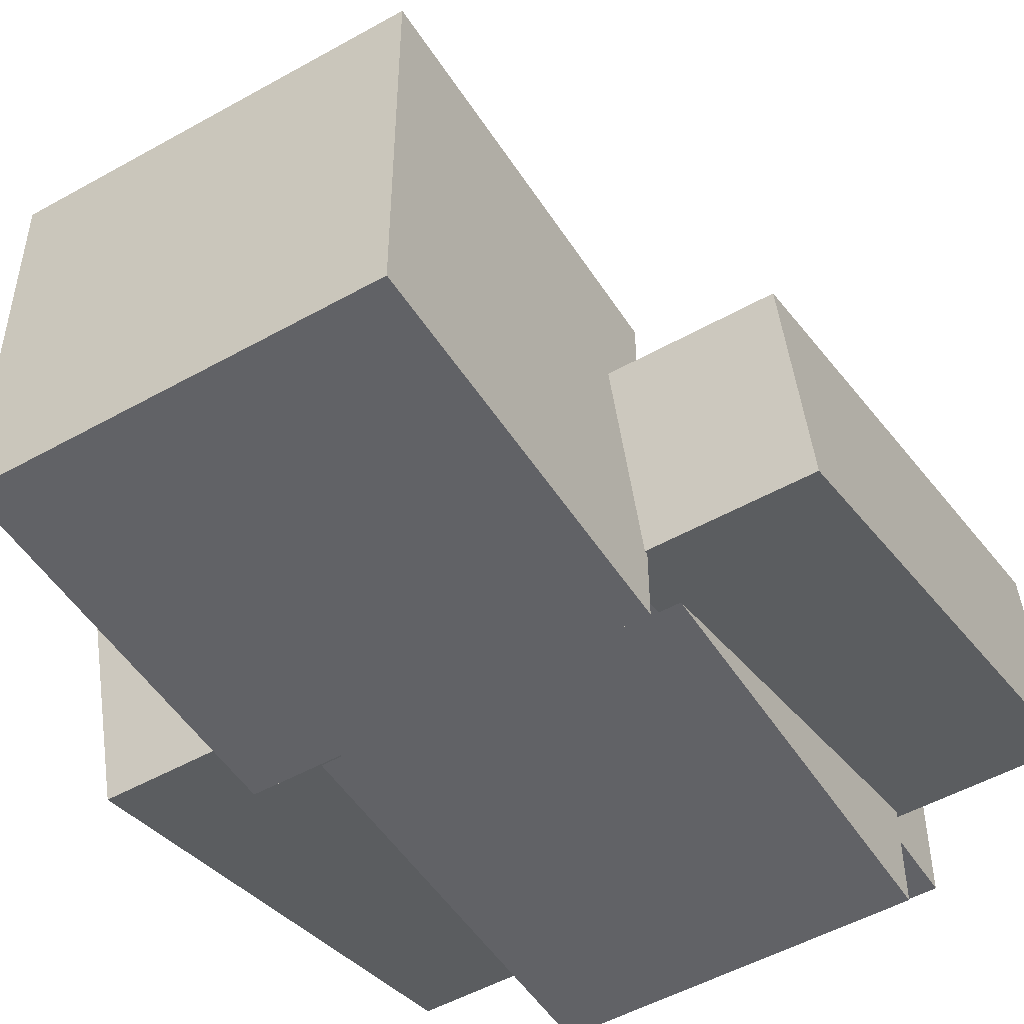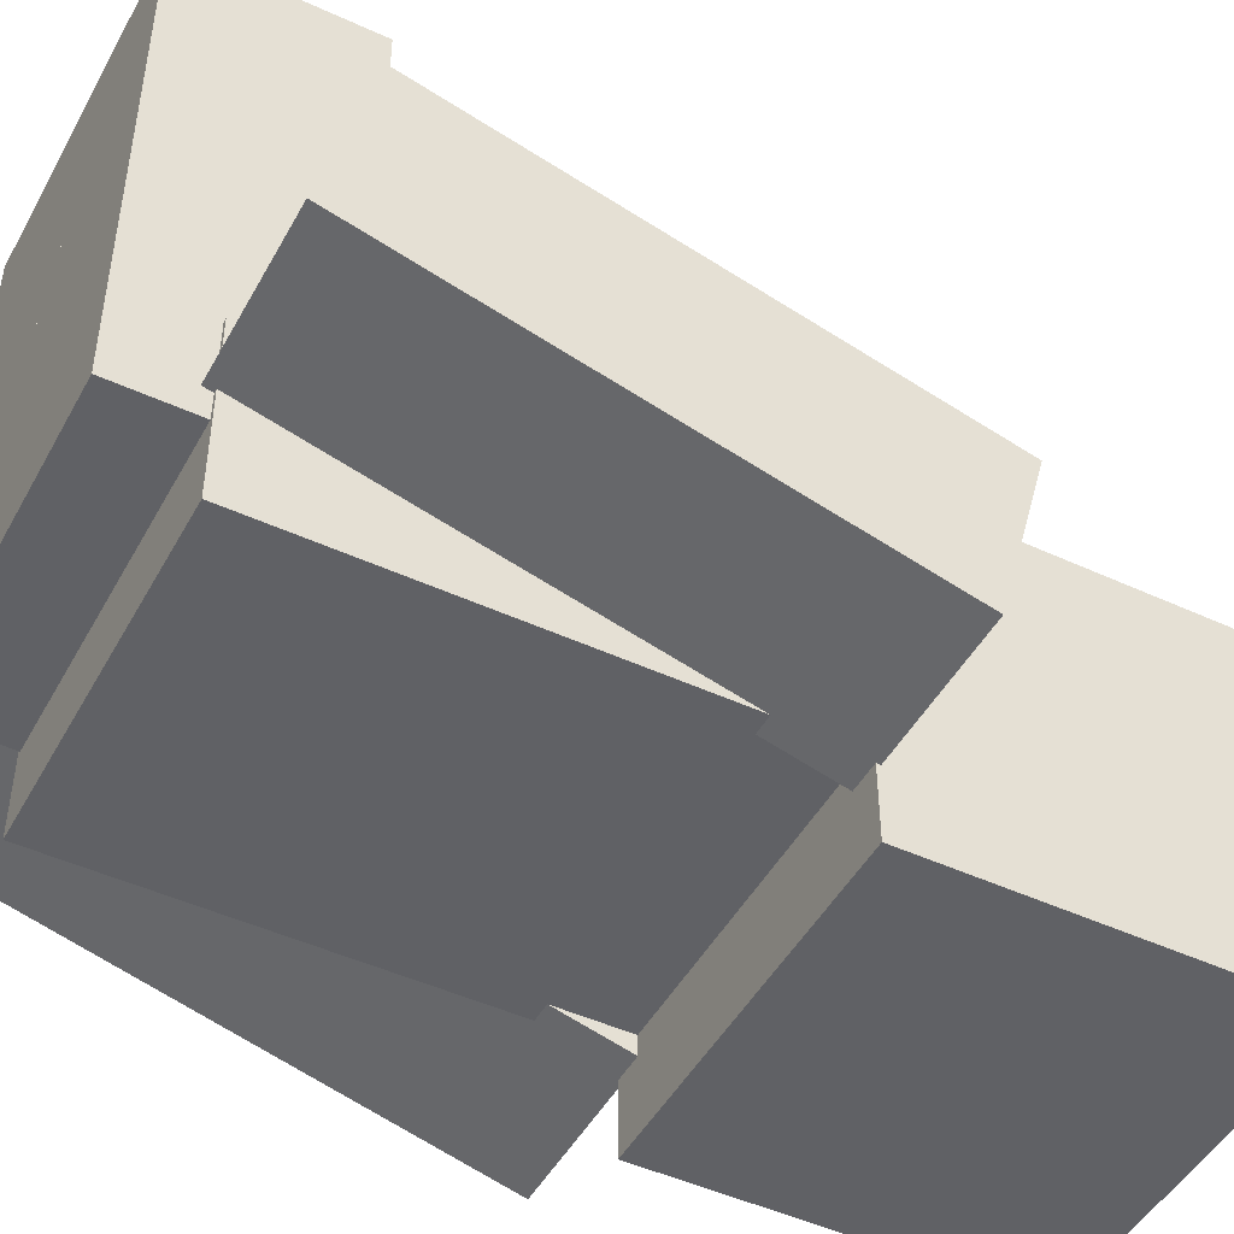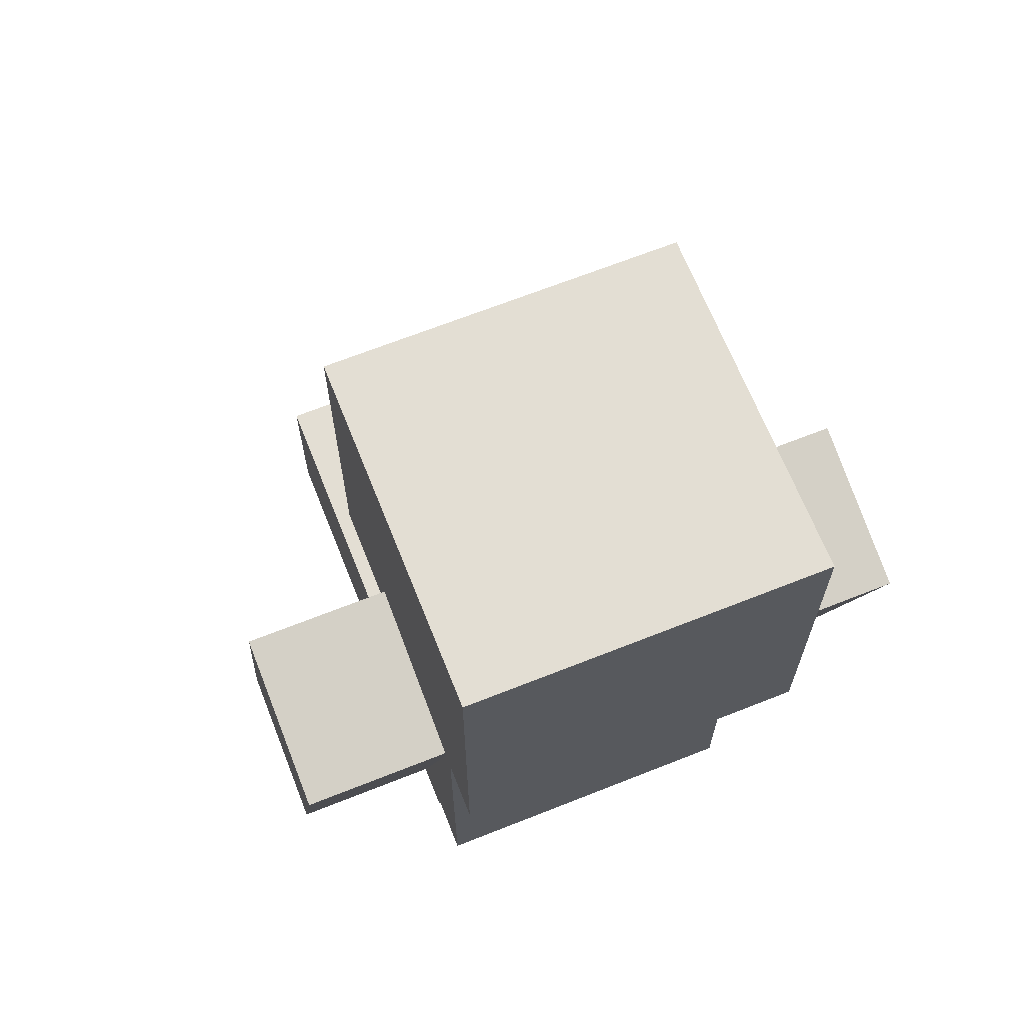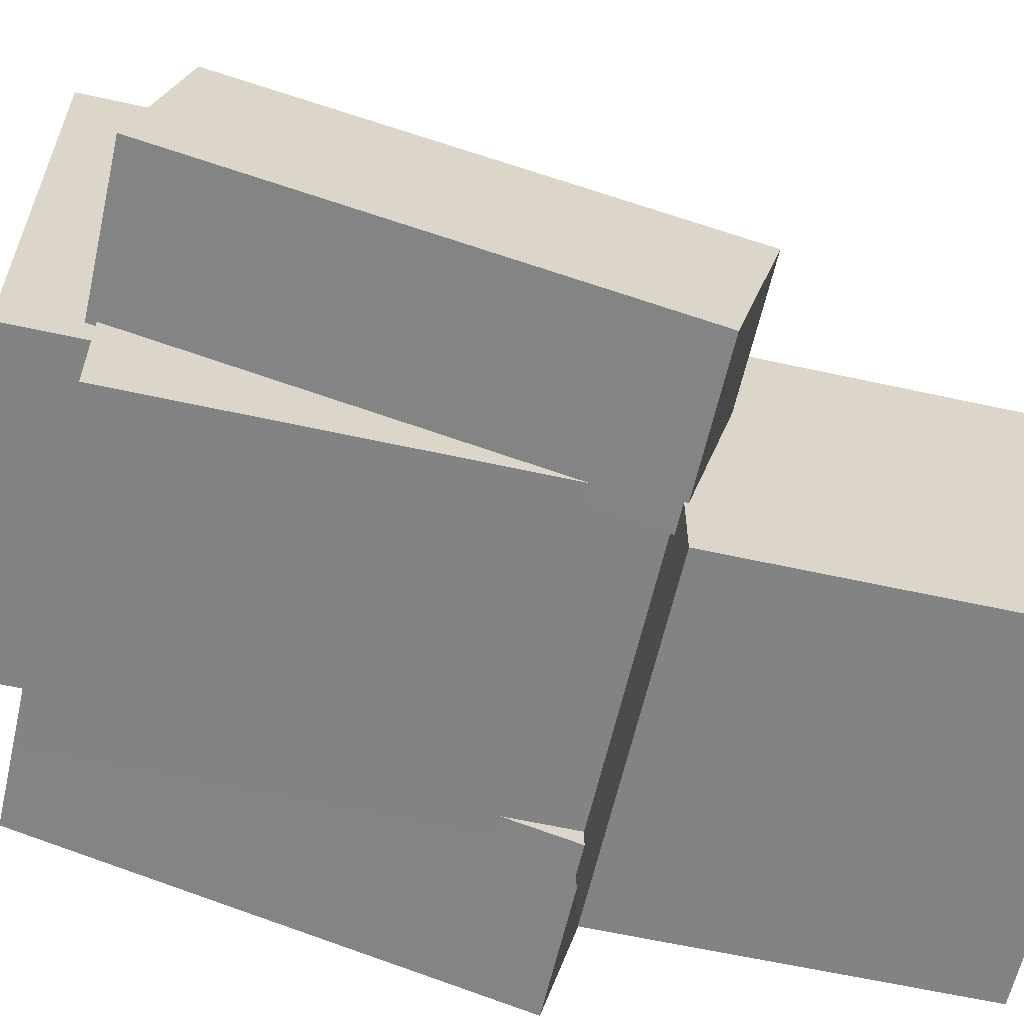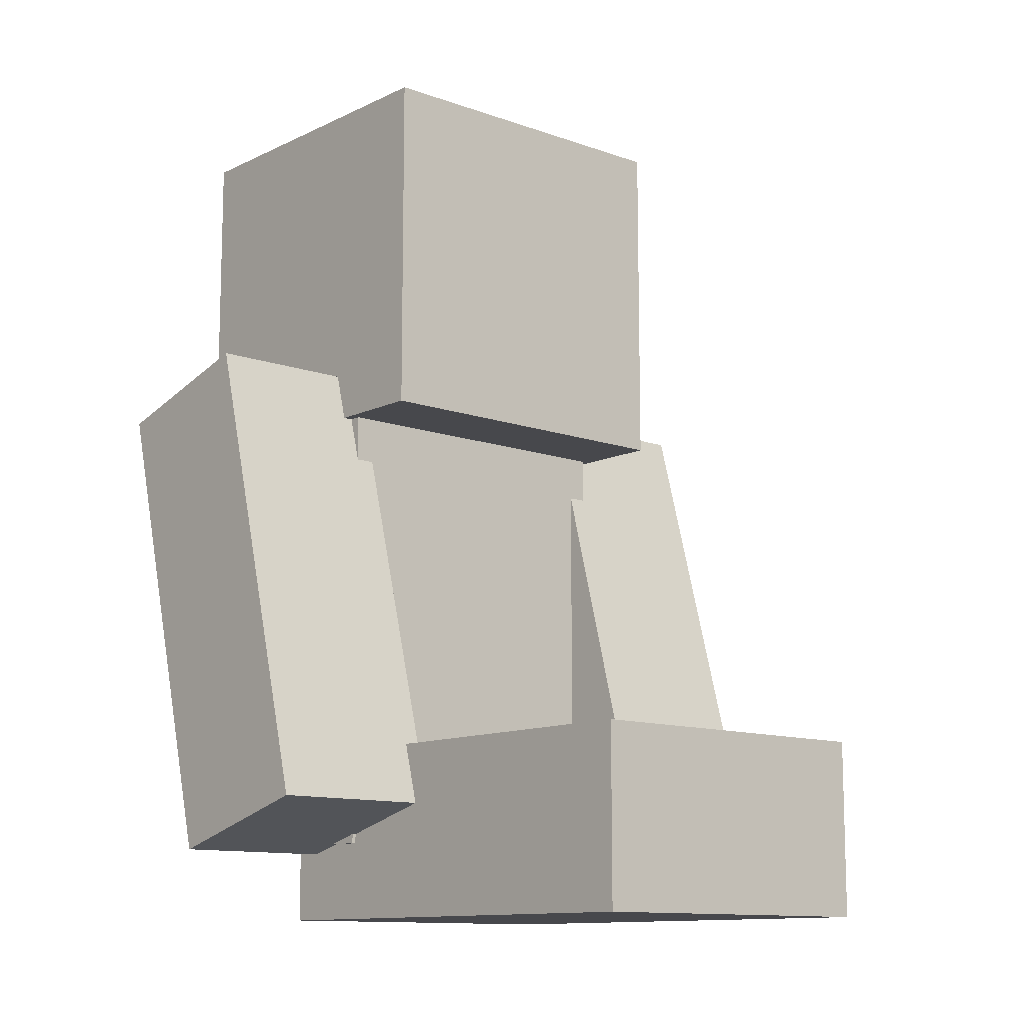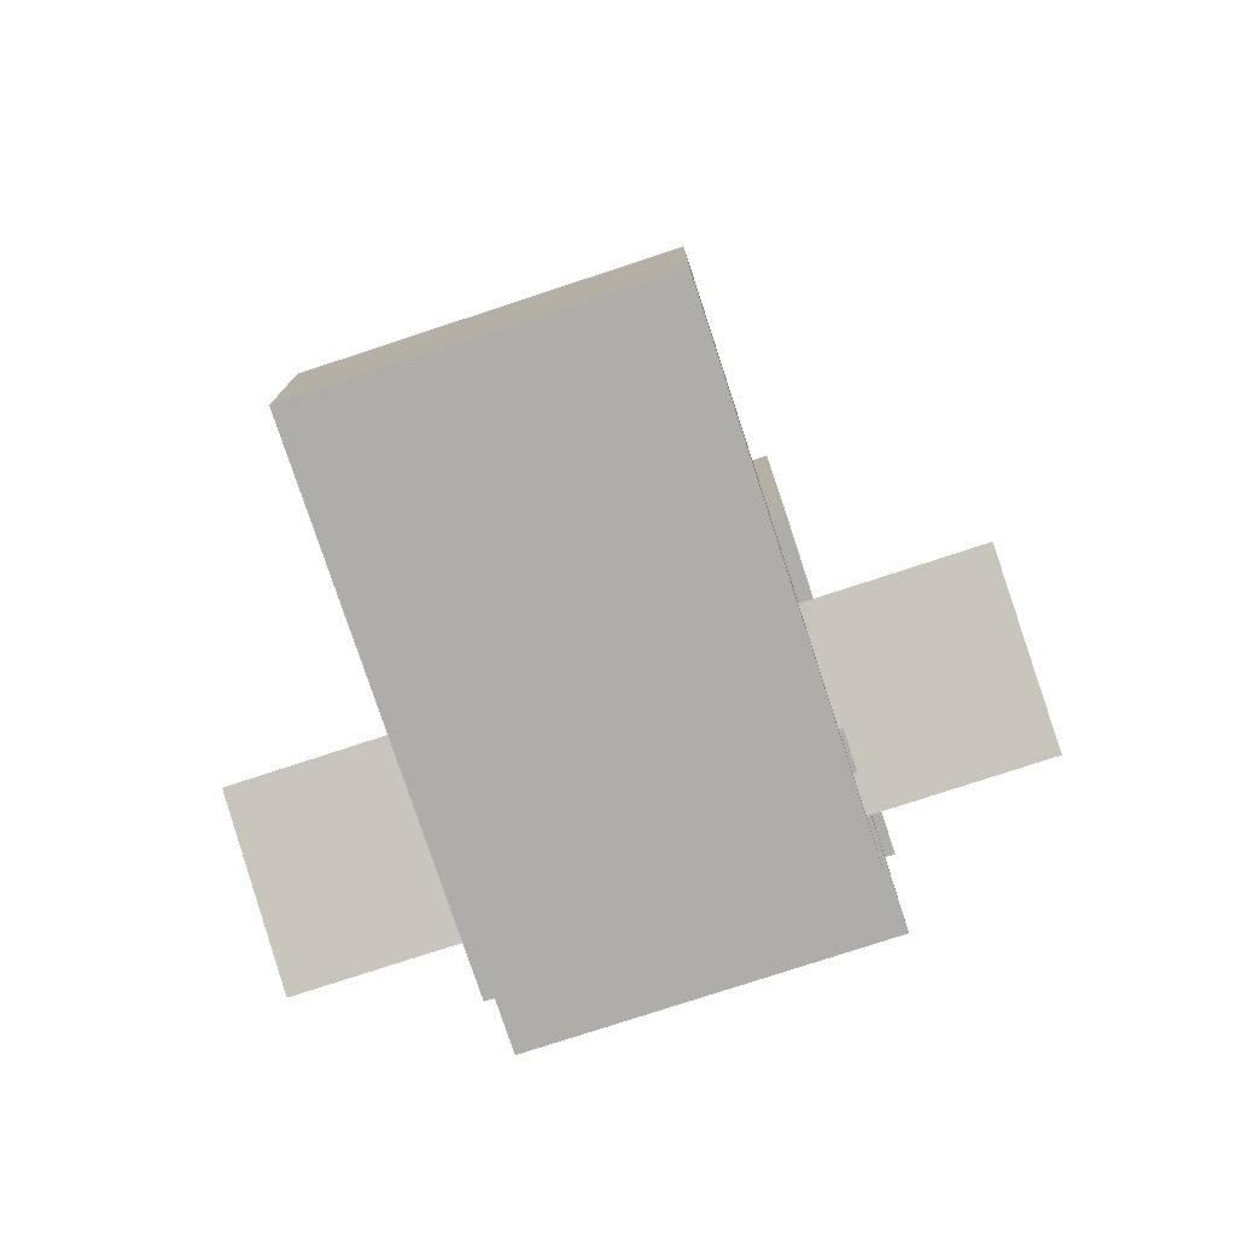
<metadata>
{"format":"obj","ext":"obj","renderer":"f3d","projection":"perspective","resolution":1024,"background":"white","views":[{"elev":-50.7,"azim":-148.4,"up":"+Z"},{"elev":-47.3,"azim":62.4,"up":"+Z"},{"elev":67.2,"azim":158.3,"up":"+Y"},{"elev":-61.1,"azim":77.3,"up":"+Z"},{"elev":-11.6,"azim":-40.9,"up":"+Y"},{"elev":-77.3,"azim":18.2,"up":"+Y"}]}
</metadata>
<code>
o Steve
v -0.25 0.651 -0.1531
v -0.5 0.651 -0.1531
v -0.5 0.7157 0.08839
v -0.25 0.7157 0.08839
v -0.25 -0.07343 0.04102
v -0.5 -0.07343 0.04102
v 0.2437 0.06263 0.75
v -0.00625 0.06263 0.75
v -0.00625 -0.1874 0.75
v 0.2437 -0.1874 0.75
v -0.00625 0.06263 0
v -0.00625 -0.1874 -0
v 0.25 0.6876 -0.25
v -0.25 0.6876 -0.25
v -0.25 1.188 -0.25
v 0.25 1.188 -0.25
v 0.5 -0.008726 0.2825
v 0.5 -0.07343 0.04102
v 0.5 0.651 -0.1531
v 0.5 0.7157 0.08839
v -0.25 1.188 0.25
v 0.25 1.188 0.25
v 0.2437 -0.1874 -0
v 0.2437 0.06263 0
v -0.25 0.6876 0.25
v -0.25 -0.06237 -0.125
v -0.25 -0.06237 0.125
v -0.25 0.6876 0.125
v -0.25 0.6876 -0.125
v 0.25 0.6876 0.25
v 0.00625 0.06263 0.75
v 0.00625 -0.1874 0.75
v 0.00625 -0.1874 -0
v 0.00625 0.06263 0
v 0.25 -0.06237 0.125
v 0.25 -0.06237 -0.125
v 0.25 0.6876 -0.125
v -0.2437 0.06263 0.75
v -0.2437 -0.1874 0.75
v 0.25 0.651 -0.1531
v 0.25 0.7157 0.08839
v 0.25 0.6876 0.125
v 0.25 -0.07343 0.04102
v -0.2437 0.06263 0
v -0.2437 -0.1874 -0
v 0.25 -0.008726 0.2825
v -0.5 -0.008726 0.2825
v -0.25 -0.008726 0.2825
f 1 2 3 4
f 5 6 2 1
f 7 8 9 10
f 9 8 11 12
f 13 14 15 16
f 17 18 19 20
f 16 15 21 22
f 7 10 23 24
f 14 25 21 15
f 26 27 28 29
f 8 7 24 11
f 23 12 11 24
f 30 25 14 13
f 31 32 33 34
f 35 27 26 36
f 36 26 29 37
f 31 38 39 32
f 19 40 41 20
f 30 13 16 22
f 10 9 12 23
f 35 36 37 42
f 27 35 42 28
f 18 43 40 19
f 37 29 28 42
f 39 38 44 45
f 38 31 34 44
f 33 45 44 34
f 25 30 22 21
f 17 46 43 18
f 6 47 3 2
f 48 5 1 4
f 43 46 41 40
f 32 39 45 33
f 47 48 4 3
f 46 17 20 41
f 48 47 6 5
o Steve_translucent
v 0.02187 0.07825 0.7656
v -0.2594 0.07825 0.7656
v -0.2594 -0.203 0.7656
v 0.02187 -0.203 0.7656
v -0.02187 -0.203 0.7656
v -0.02187 0.07825 0.7656
v -0.02187 0.07825 -0.01562
v -0.02187 -0.203 -0.01562
v -0.2344 0.6621 -0.1722
v -0.5156 0.6621 -0.1722
v -0.5156 0.7349 0.09944
v -0.2344 0.7349 0.09944
v -0.2594 -0.203 -0.01562
v 0.02187 -0.203 -0.01562
v 0.5156 -0.01978 0.3016
v 0.2344 -0.01978 0.3016
v 0.2344 -0.09257 0.02997
v 0.5156 -0.09257 0.02997
v -0.2594 0.07825 -0.01562
v 0.02187 0.07825 -0.01562
v 0.2594 0.07825 0.7656
v 0.2594 -0.203 0.7656
v 0.2656 -0.078 0.1406
v -0.2656 -0.078 0.1406
v -0.2656 -0.078 -0.1406
v 0.2656 -0.078 -0.1406
v 0.2812 1.219 -0.2812
v -0.2812 1.219 -0.2812
v -0.2812 1.219 0.2812
v 0.2812 1.219 0.2812
v 0.2594 -0.203 -0.01562
v 0.2594 0.07825 -0.01562
v -0.2656 0.7033 -0.1406
v 0.2656 0.7033 -0.1406
v 0.2812 0.6564 -0.2812
v -0.2812 0.6564 -0.2812
v -0.2656 0.7033 0.1406
v 0.2656 0.7033 0.1406
v -0.2344 -0.01978 0.3016
v -0.5156 -0.01978 0.3016
v -0.5156 -0.09257 0.02997
v -0.2344 -0.09257 0.02997
v 0.2344 0.6621 -0.1722
v 0.5156 0.6621 -0.1722
v 0.2344 0.7349 0.09944
v 0.5156 0.7349 0.09944
v -0.2812 0.6564 0.2812
v 0.2812 0.6564 0.2812
f 49 50 51 52
f 53 54 55 56
f 57 58 59 60
f 52 51 61 62
f 63 64 65 66
f 62 61 67 68
f 69 54 53 70
f 71 72 73 74
f 75 76 77 78
f 69 70 79 80
f 74 73 81 82
f 83 84 76 75
f 73 72 85 81
f 71 74 82 86
f 87 88 89 90
f 51 50 67 61
f 49 52 62 68
f 66 65 91 92
f 65 64 93 91
f 90 89 58 57
f 63 66 92 94
f 89 88 59 58
f 92 91 93 94
f 88 87 60 59
f 79 56 55 80
f 84 95 77 76
f 96 95 84 83
f 82 81 85 86
f 64 63 94 93
f 70 53 56 79
f 54 69 80 55
f 95 96 78 77
f 96 83 75 78
f 87 90 57 60
f 72 71 86 85
f 50 49 68 67

</code>
